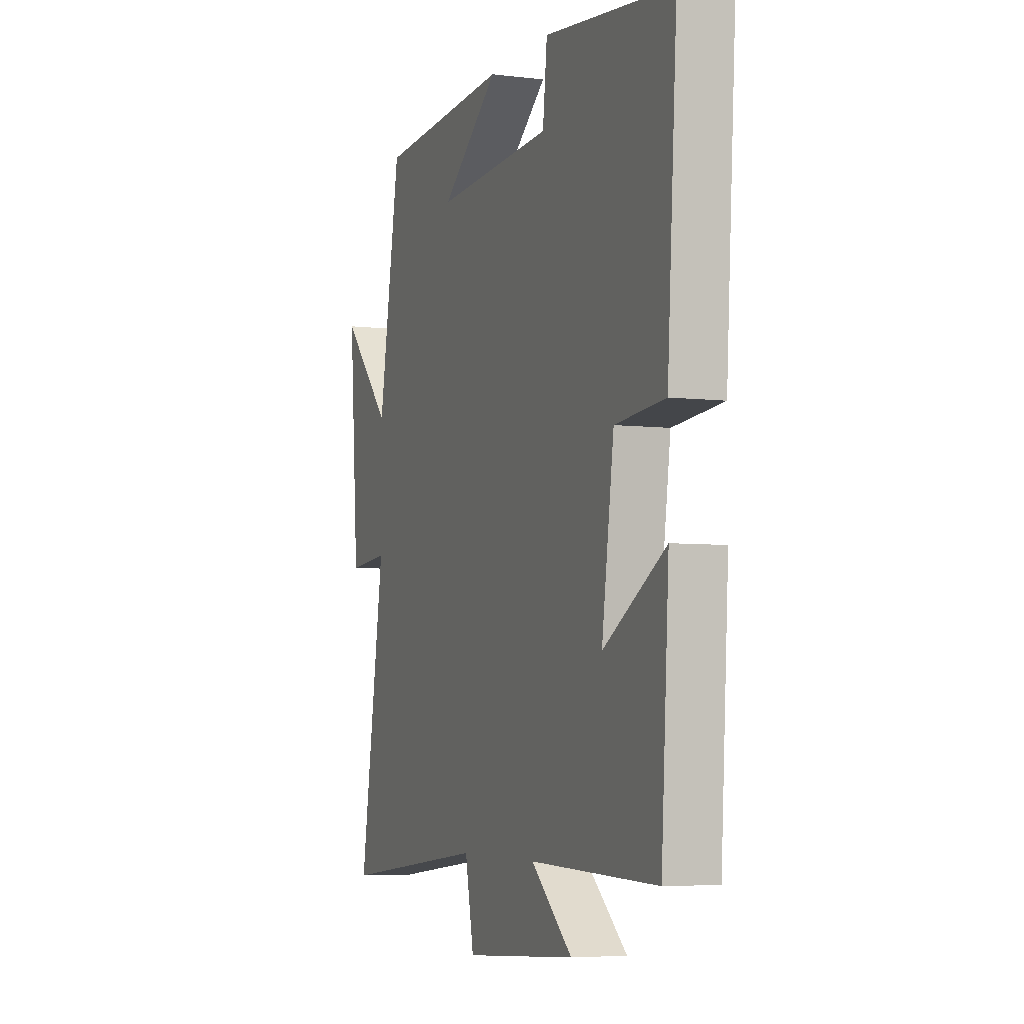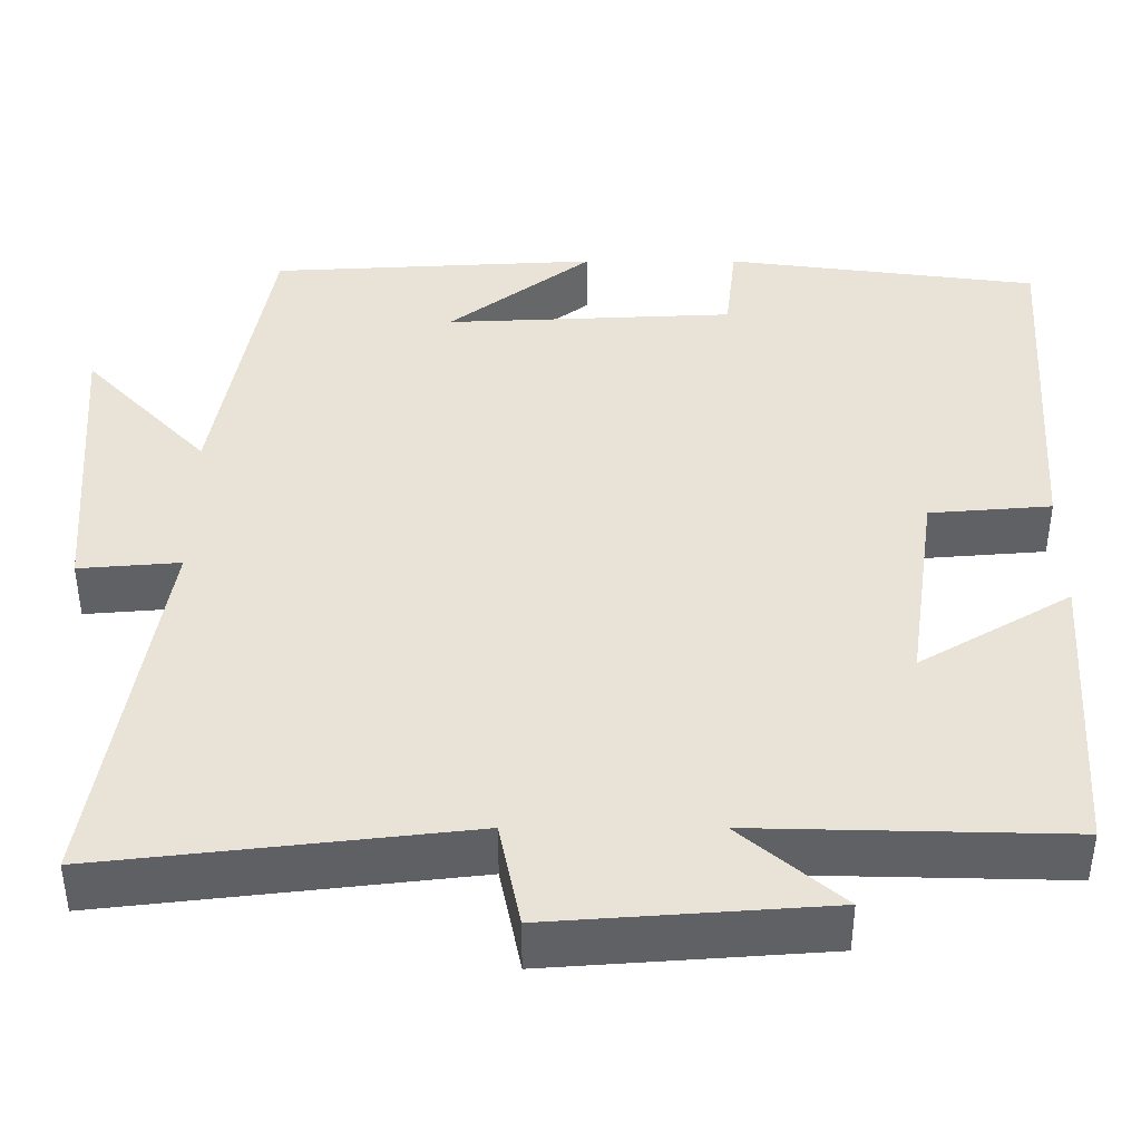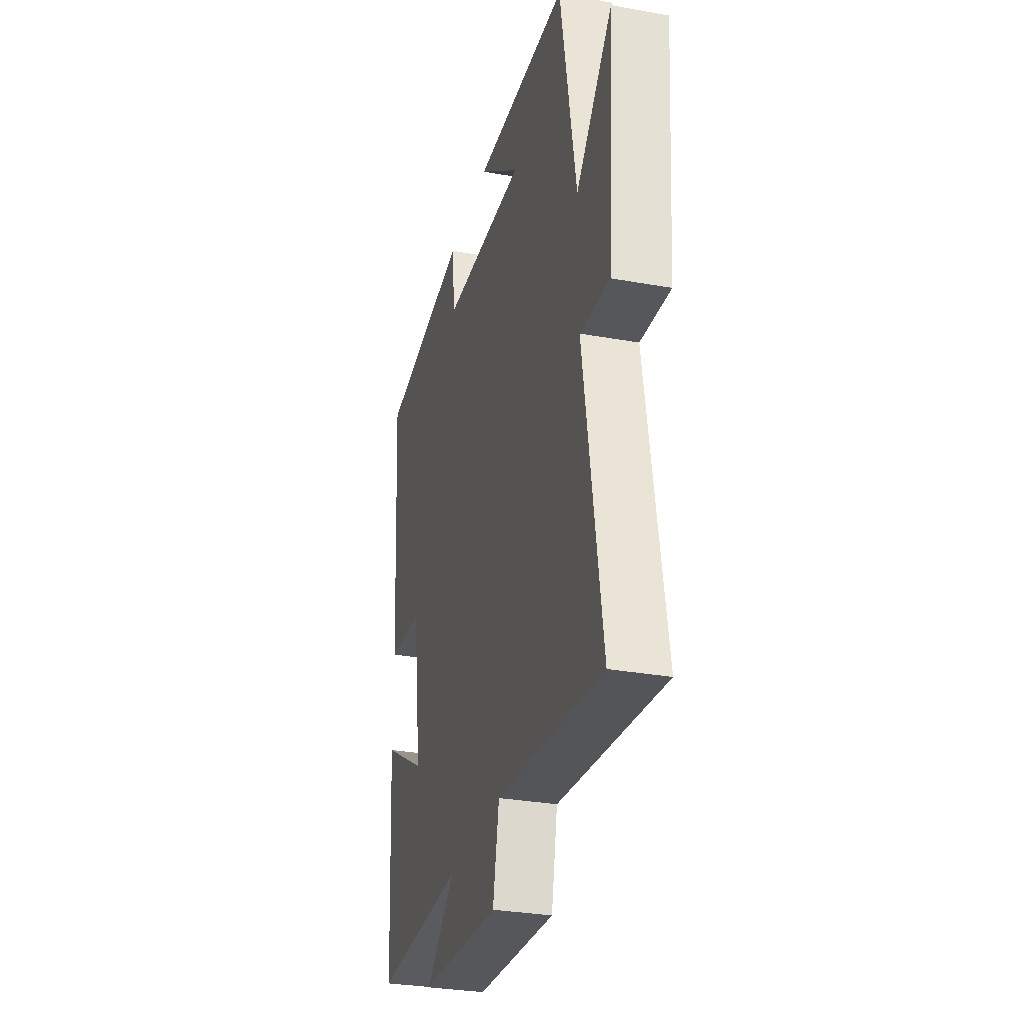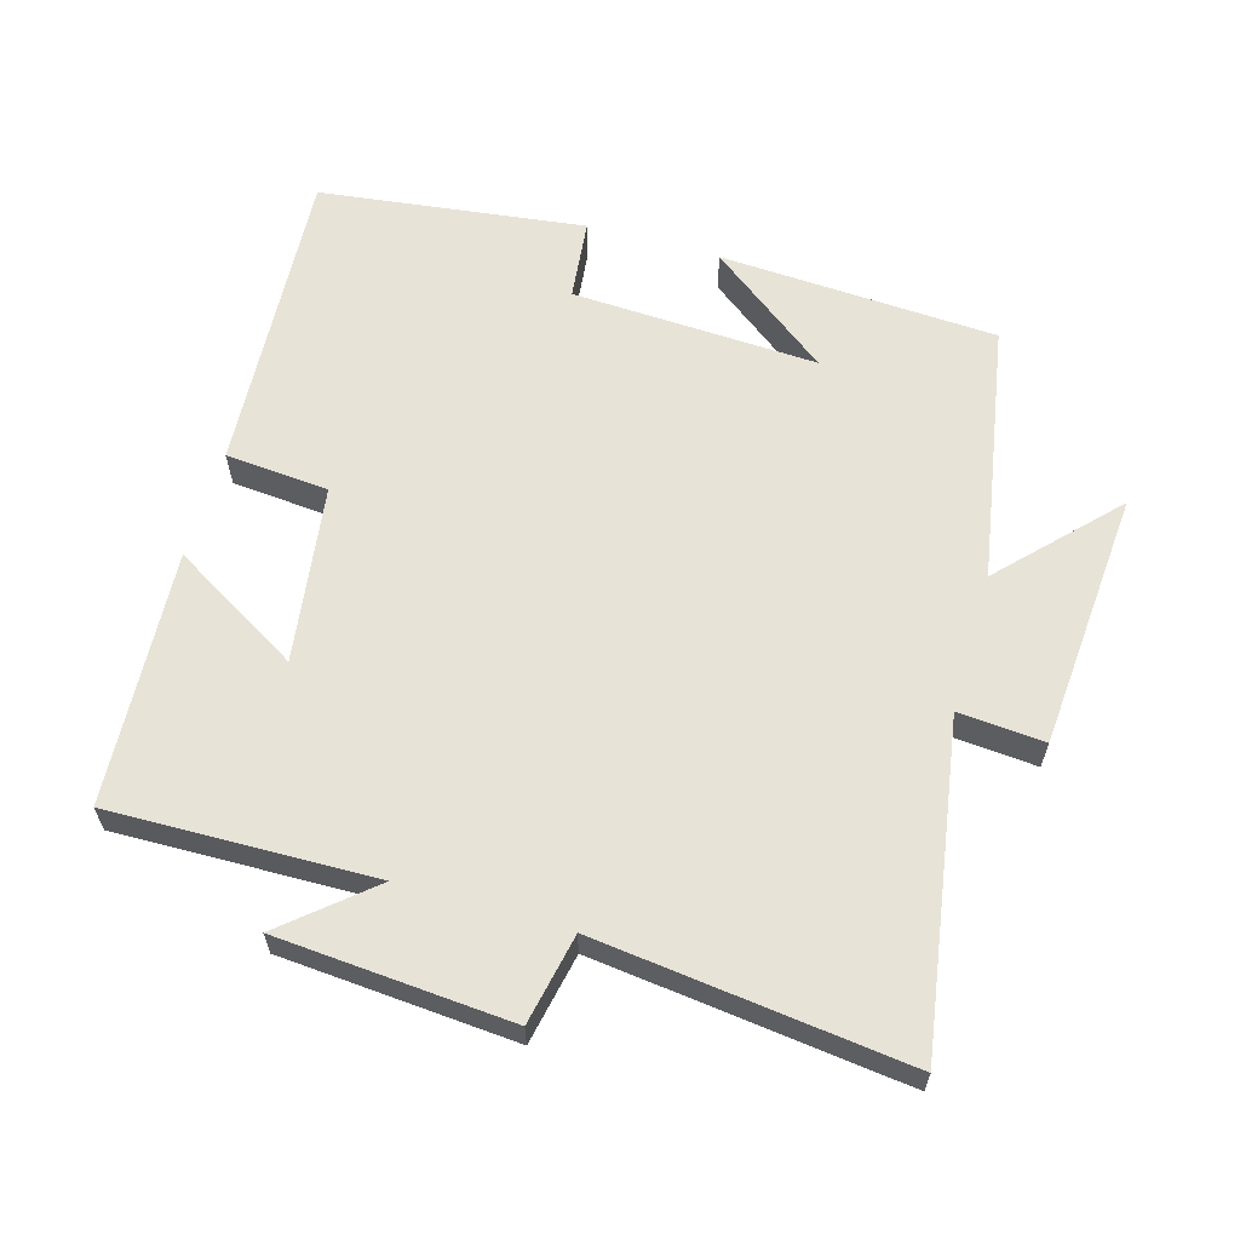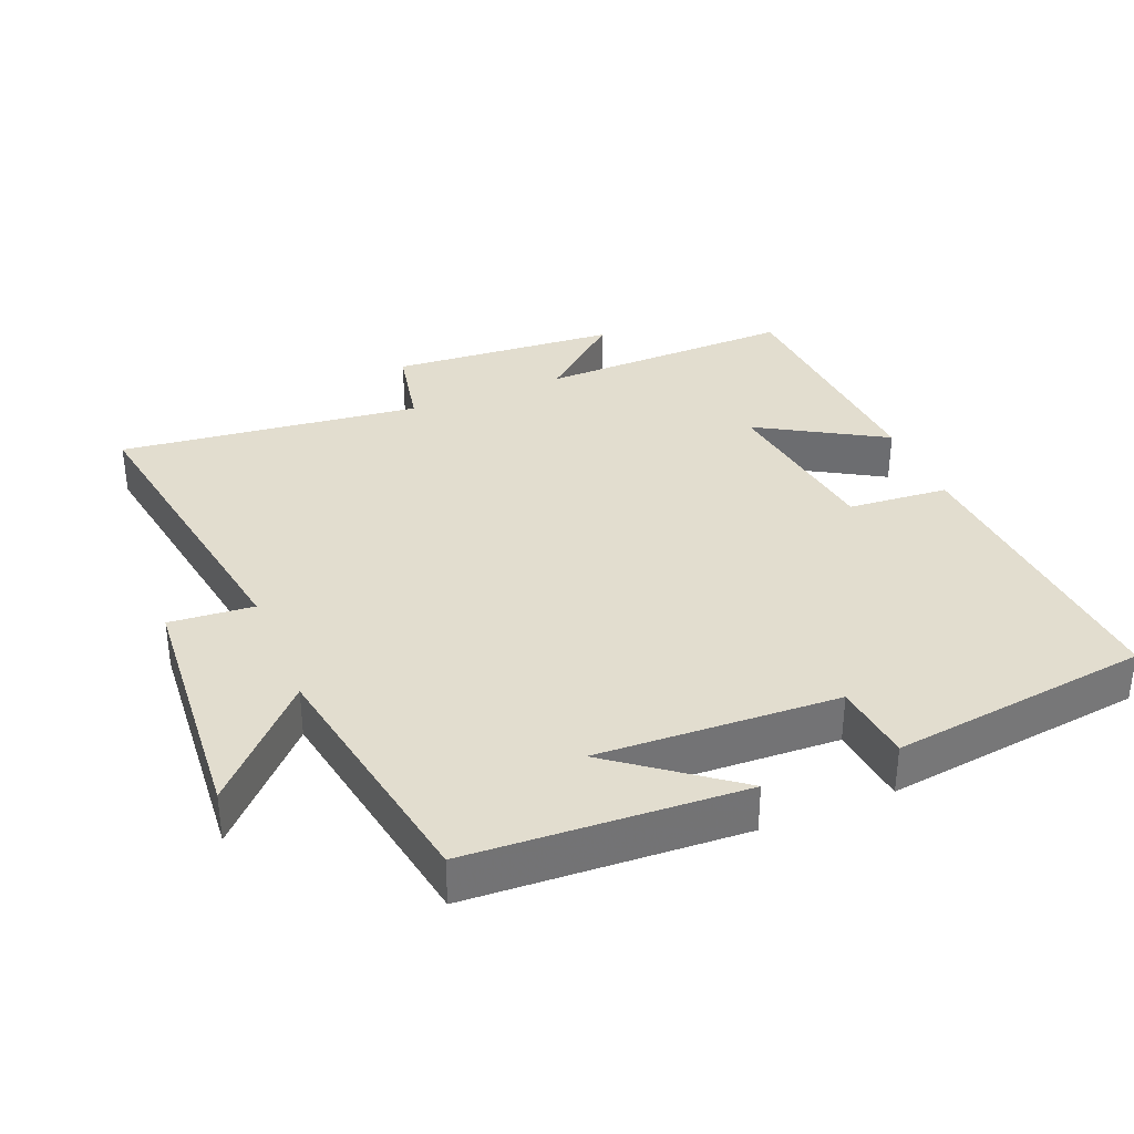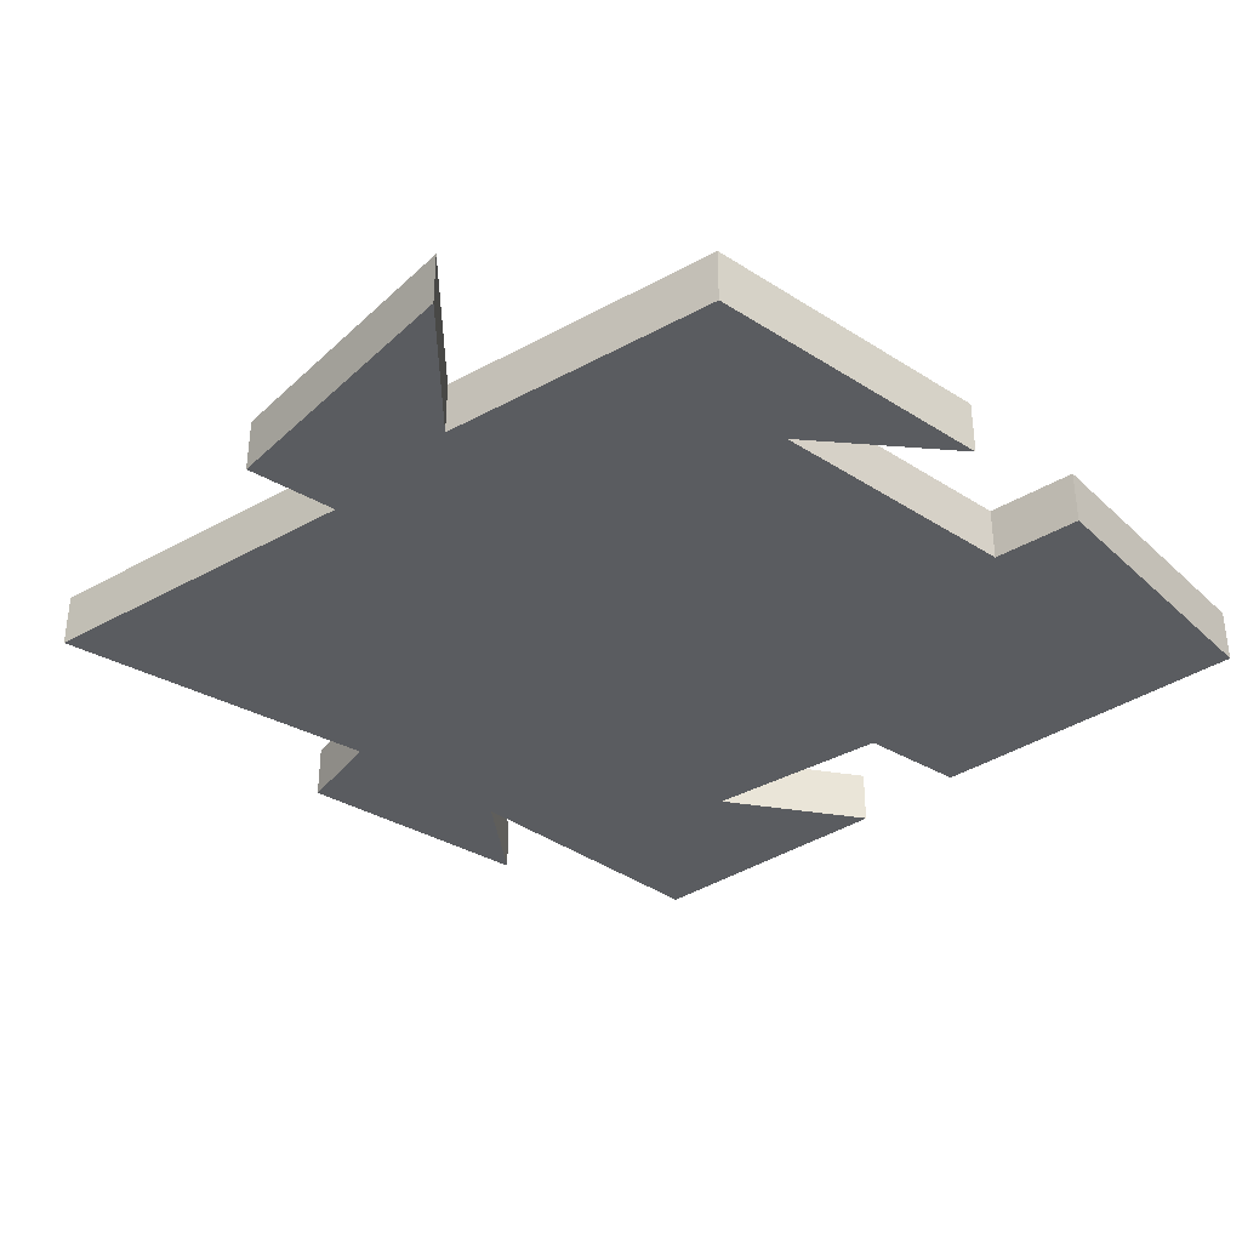
<metadata>
{"format":"obj","ext":"obj","renderer":"f3d","projection":"perspective","resolution":1024,"background":"white","views":[{"elev":-5.3,"azim":69.2,"up":"+Z"},{"elev":-48.4,"azim":-0.0,"up":"+Z"},{"elev":-30.9,"azim":-104.5,"up":"+Z"},{"elev":61.8,"azim":-163.8,"up":"+Y"},{"elev":34.8,"azim":-22.3,"up":"+Y"},{"elev":-34.3,"azim":-43.6,"up":"+Y"}]}
</metadata>
<code>
v 0.477 0.07 -0.509
v 0.101 0.07 -0.5
v 0.223 0.07 -0.604
v -0.109 0.07 -0.628
v -0.135 0.07 -0.5
v -0.575 0.07 -0.551
v -0.5 0.07 -0.09
v -0.622 0.07 -0.1
v -0.65 0.07 0.268
v -0.5 0.07 0.11
v -0.435 0.07 0.479
v -0.039 0.07 0.5
v -0.212 0.07 0.368
v 0.138 0.07 0.384
v 0.151 0.07 0.5
v 0.529 0.07 0.451
v 0.5 0.07 0.009
v 0.353 0.07 -0.003
v 0.317 0.07 -0.255
v 0.5 0.07 -0.147
v 0.477 0 -0.509
v 0.101 0 -0.5
v 0.223 0 -0.604
v -0.109 0 -0.628
v -0.135 0 -0.5
v -0.575 0 -0.551
v -0.5 0 -0.09
v -0.622 0 -0.1
v -0.65 0 0.268
v -0.5 0 0.11
v -0.435 0 0.479
v -0.039 0 0.5
v -0.212 0 0.368
v 0.138 0 0.384
v 0.151 0 0.5
v 0.529 0 0.451
v 0.5 0 0.009
v 0.353 0 -0.003
v 0.317 0 -0.255
v 0.5 0 -0.147
f 19 20 1 2
f 18 19 2
f 16 17 18
f 15 16 18
f 14 15 18
f 13 14 18 2
f 11 12 13
f 10 11 13 2
f 7 8 9 10
f 7 10 2
f 5 6 7
f 5 7 2 3
f 3 4 5
f 22 21 40 39
f 22 39 38
f 38 37 36
f 38 36 35
f 38 35 34
f 22 38 34 33
f 33 32 31
f 22 33 31 30
f 30 29 28 27
f 22 30 27
f 27 26 25
f 23 22 27 25
f 25 24 23
f 1 21 22 2
f 2 22 23 3
f 3 23 24 4
f 4 24 25 5
f 5 25 26 6
f 6 26 27 7
f 7 27 28 8
f 8 28 29 9
f 9 29 30 10
f 10 30 31 11
f 11 31 32 12
f 12 32 33 13
f 13 33 34 14
f 14 34 35 15
f 15 35 36 16
f 16 36 37 17
f 17 37 38 18
f 18 38 39 19
f 19 39 40 20
f 20 40 21 1

</code>
